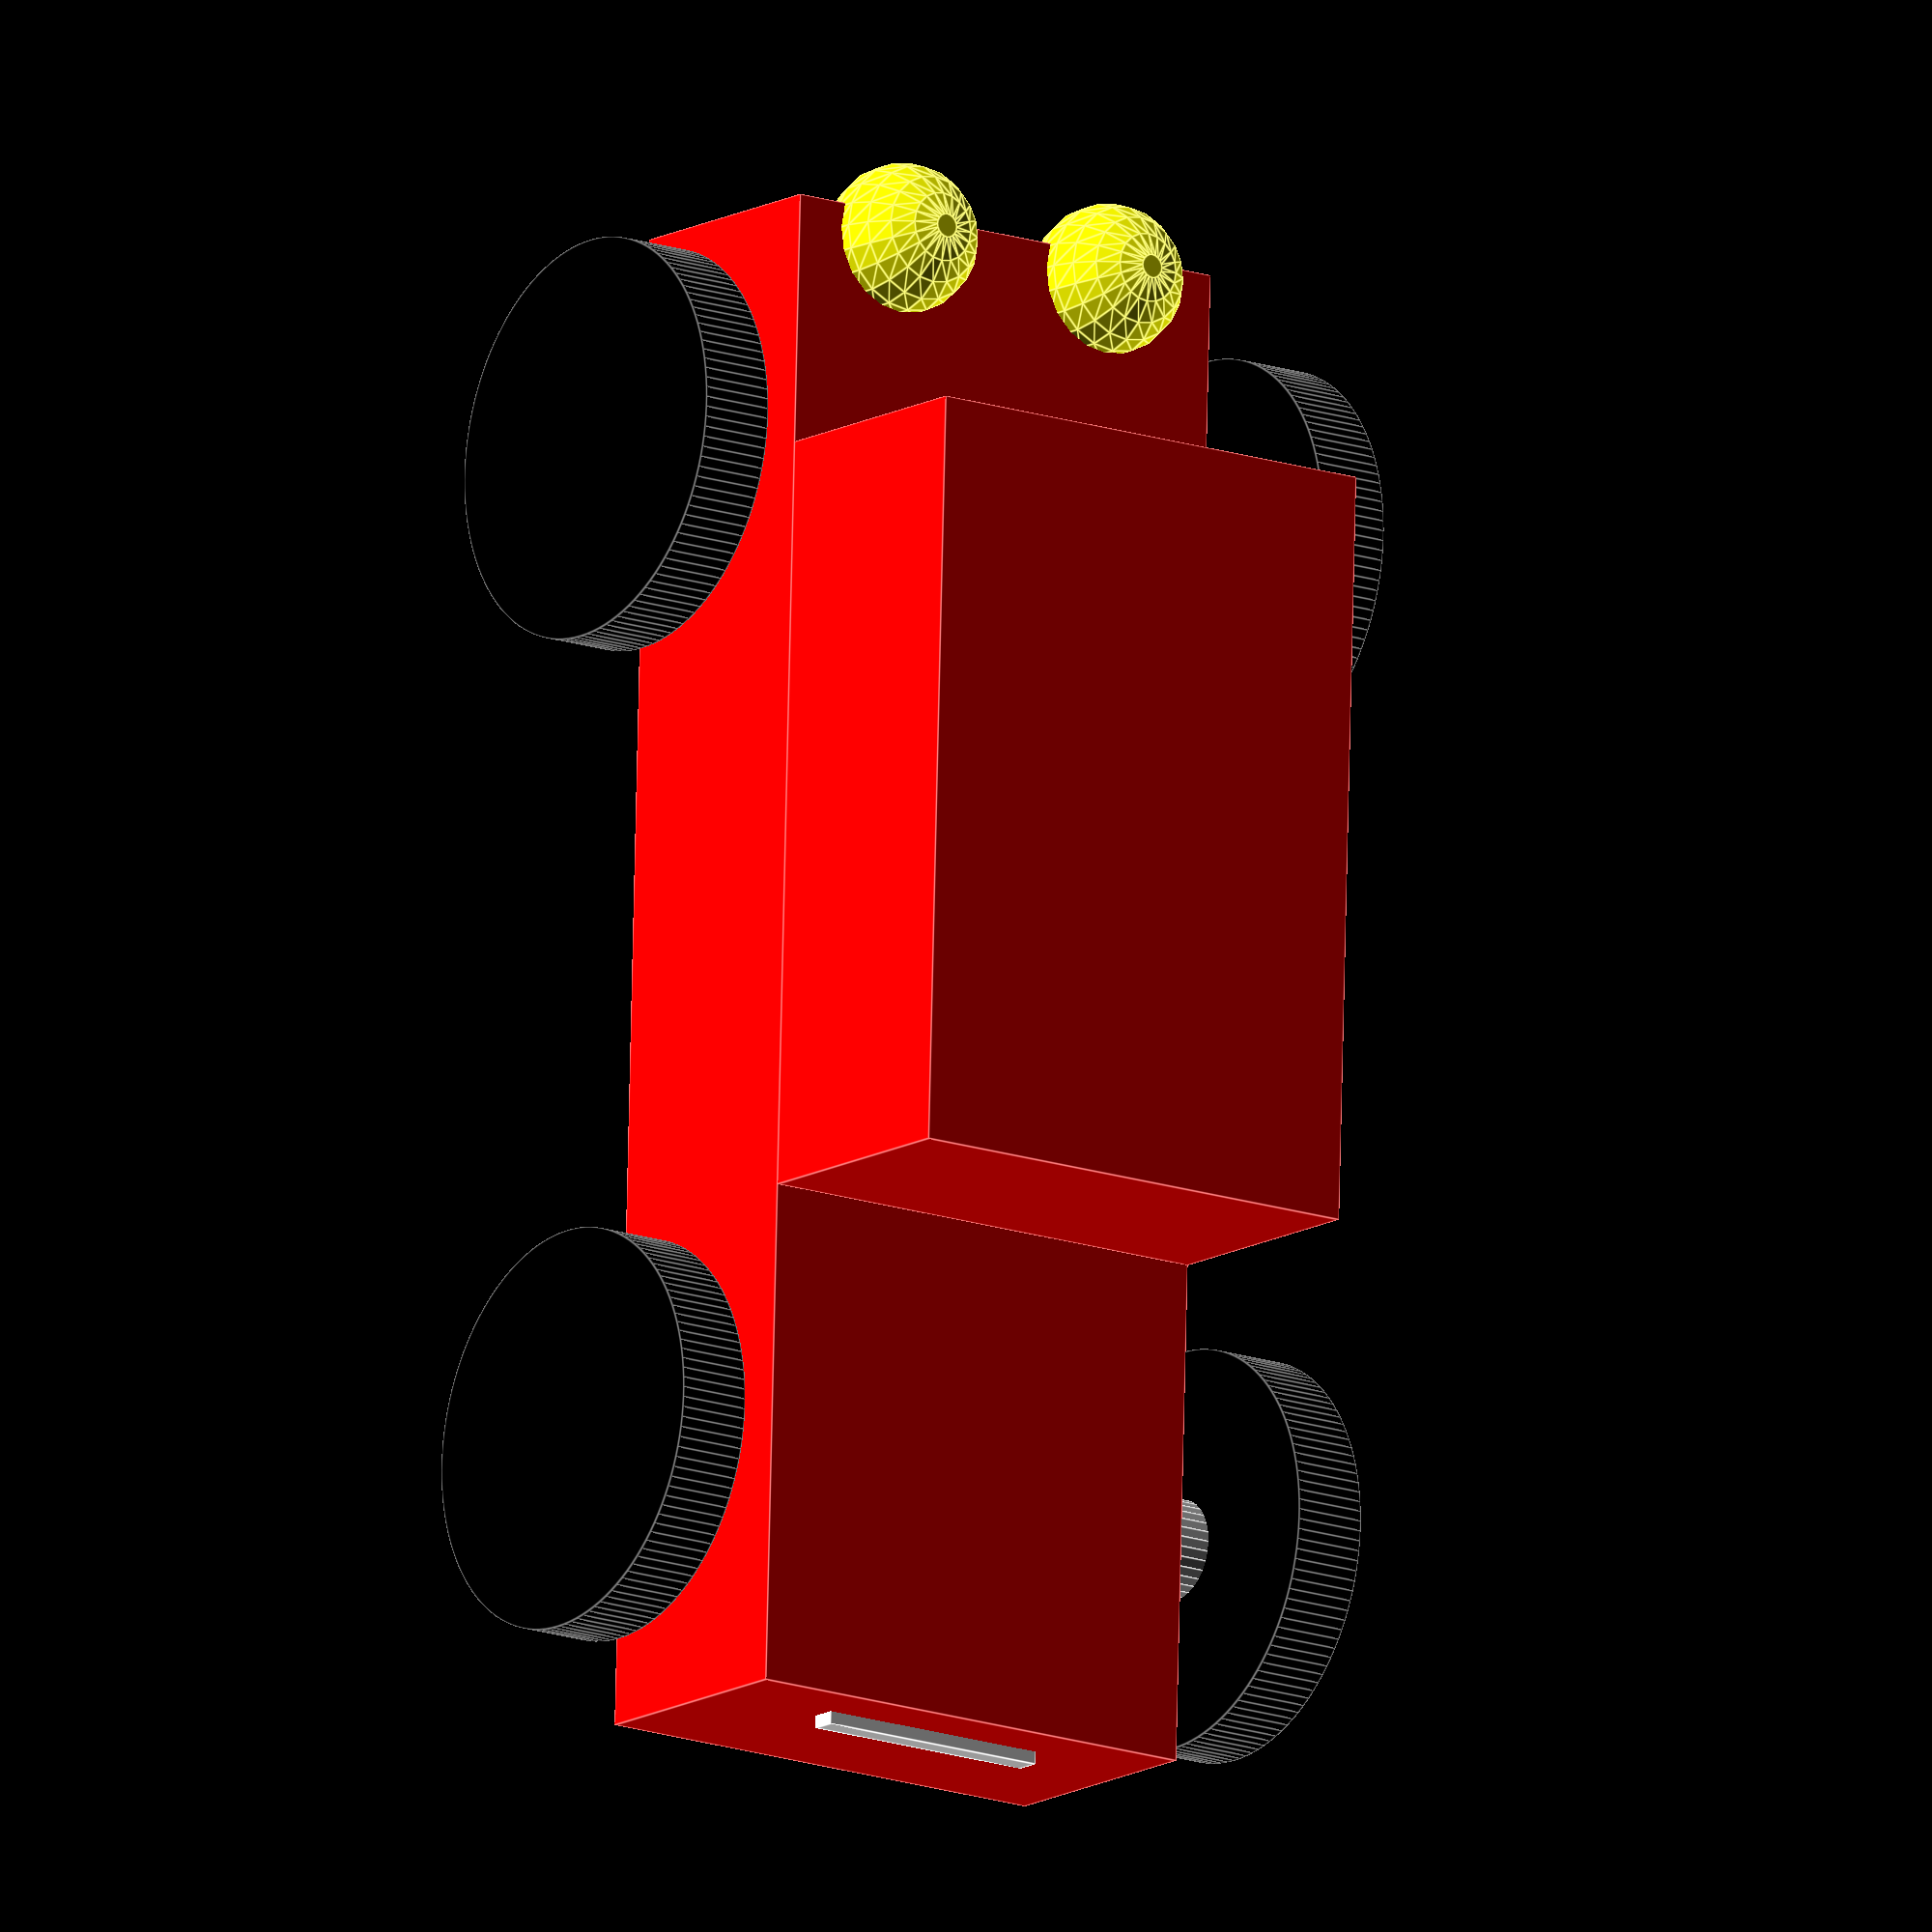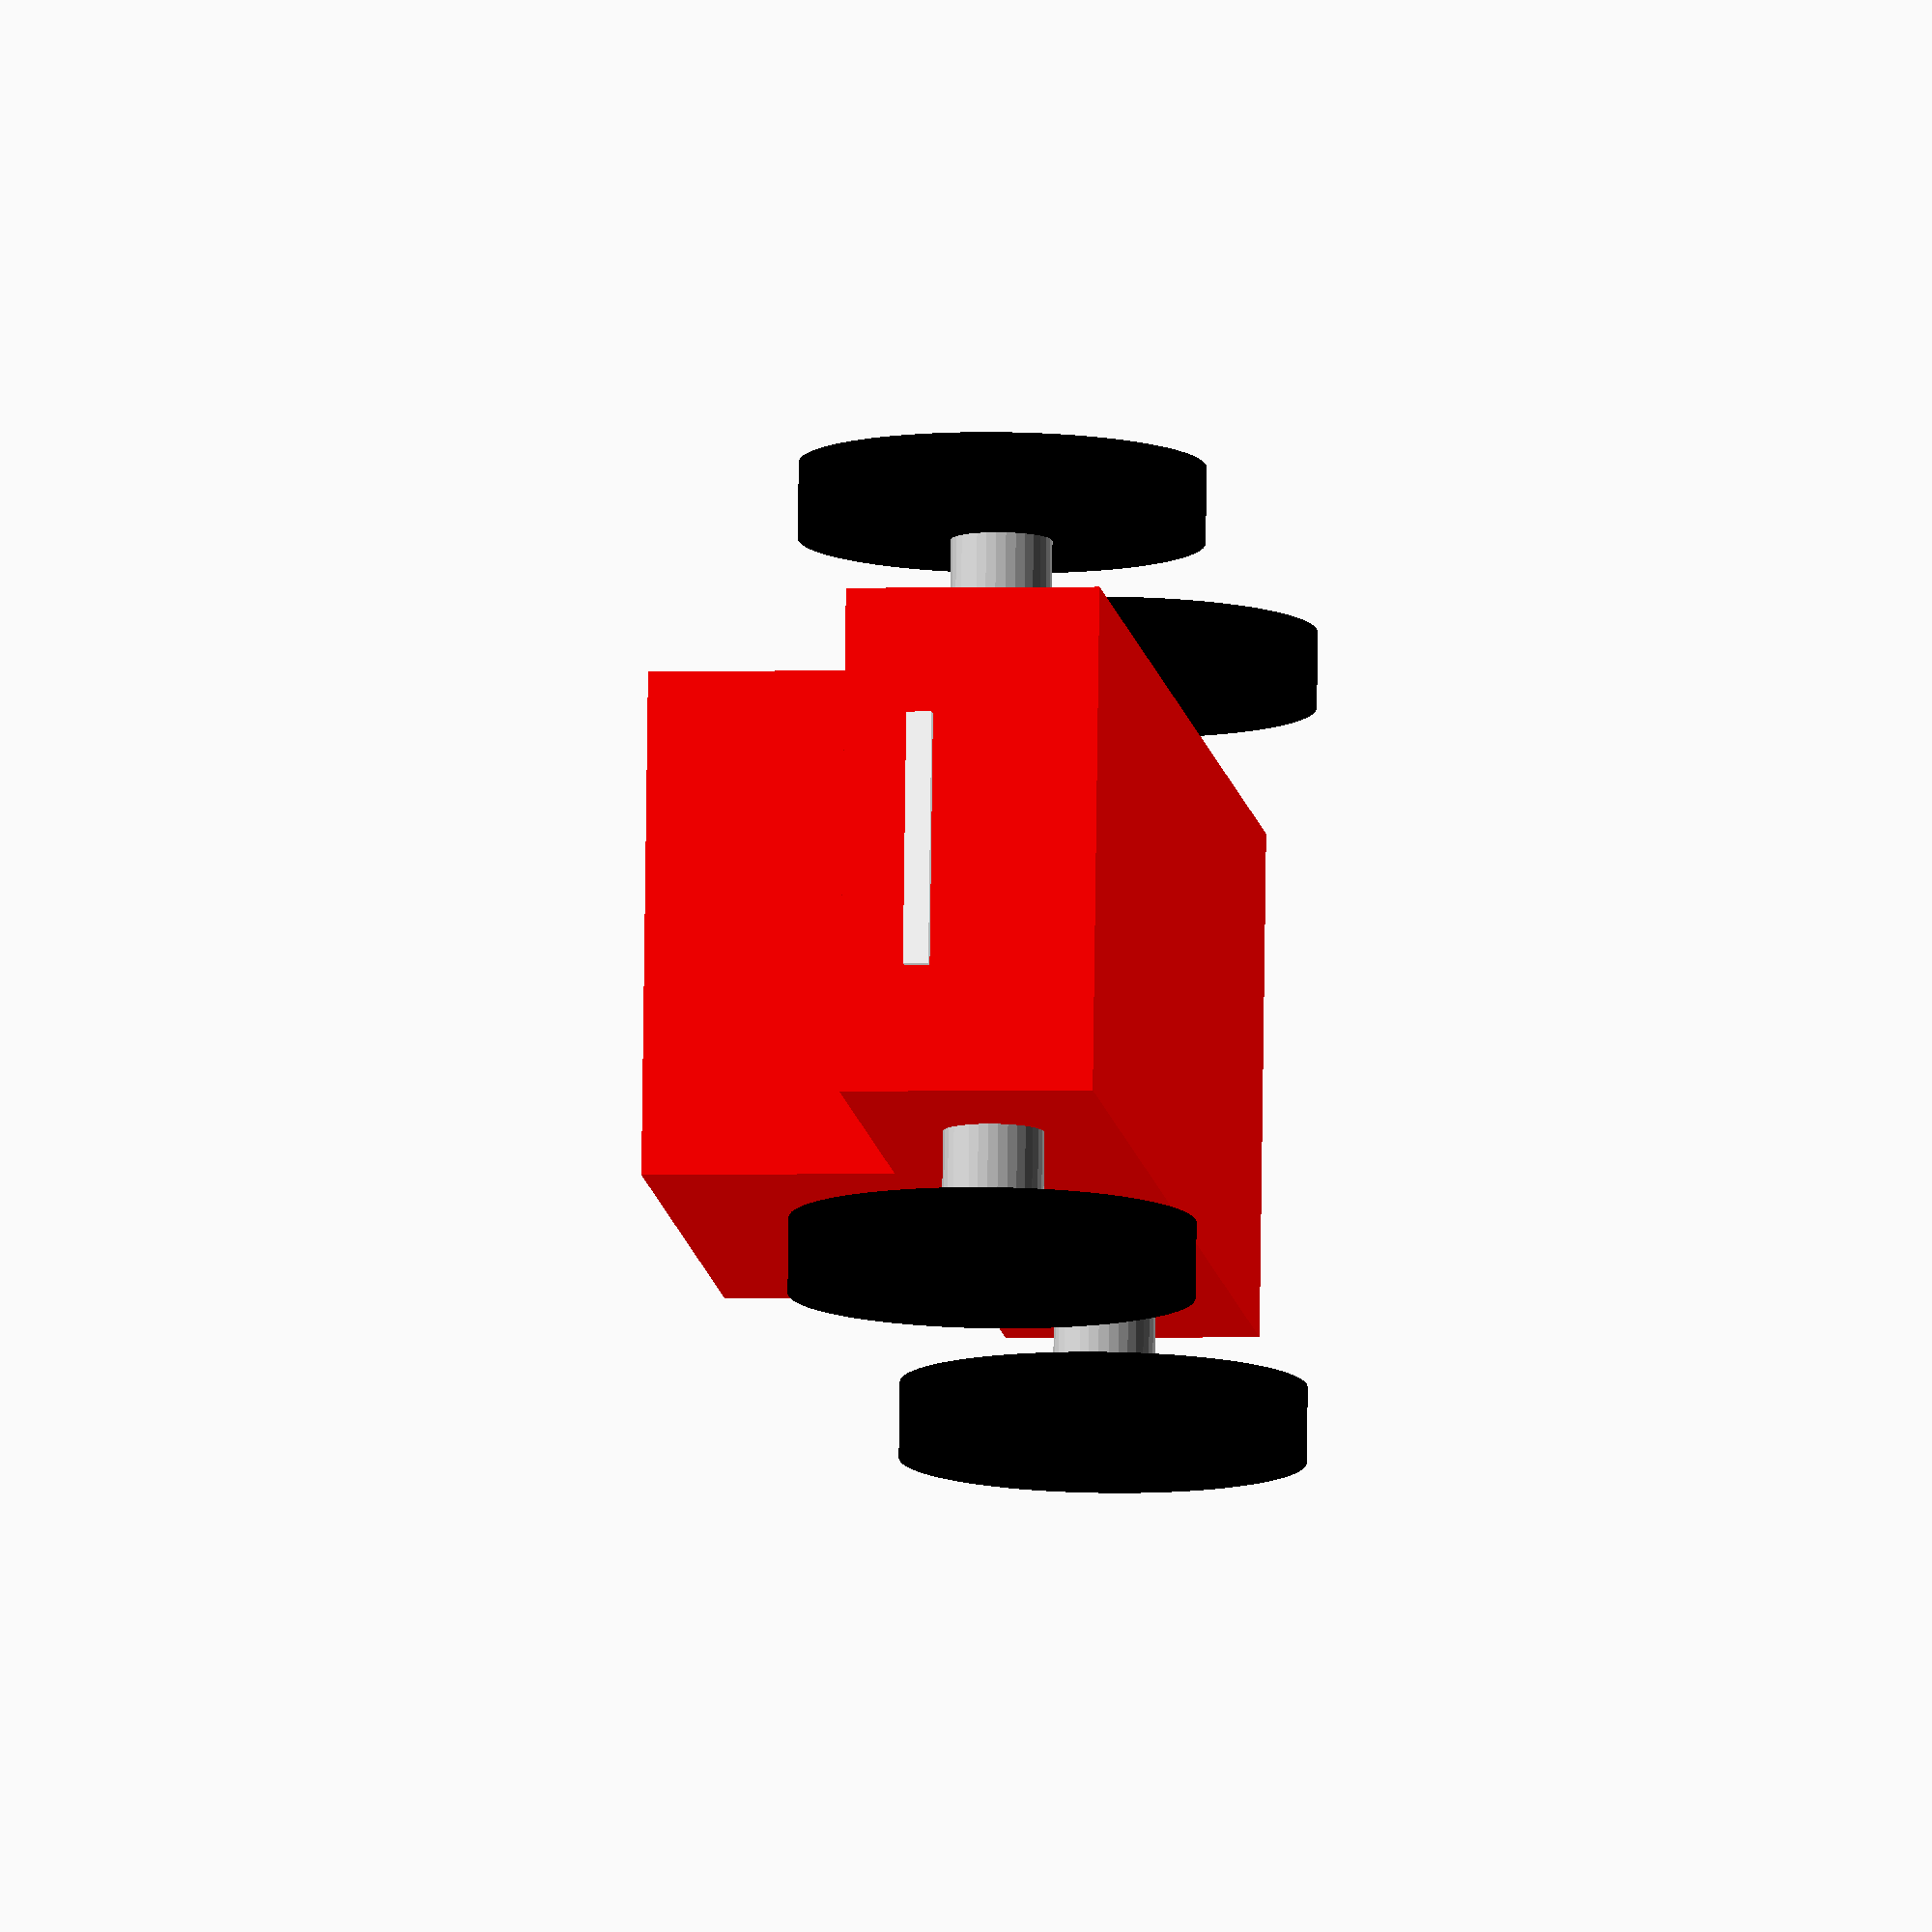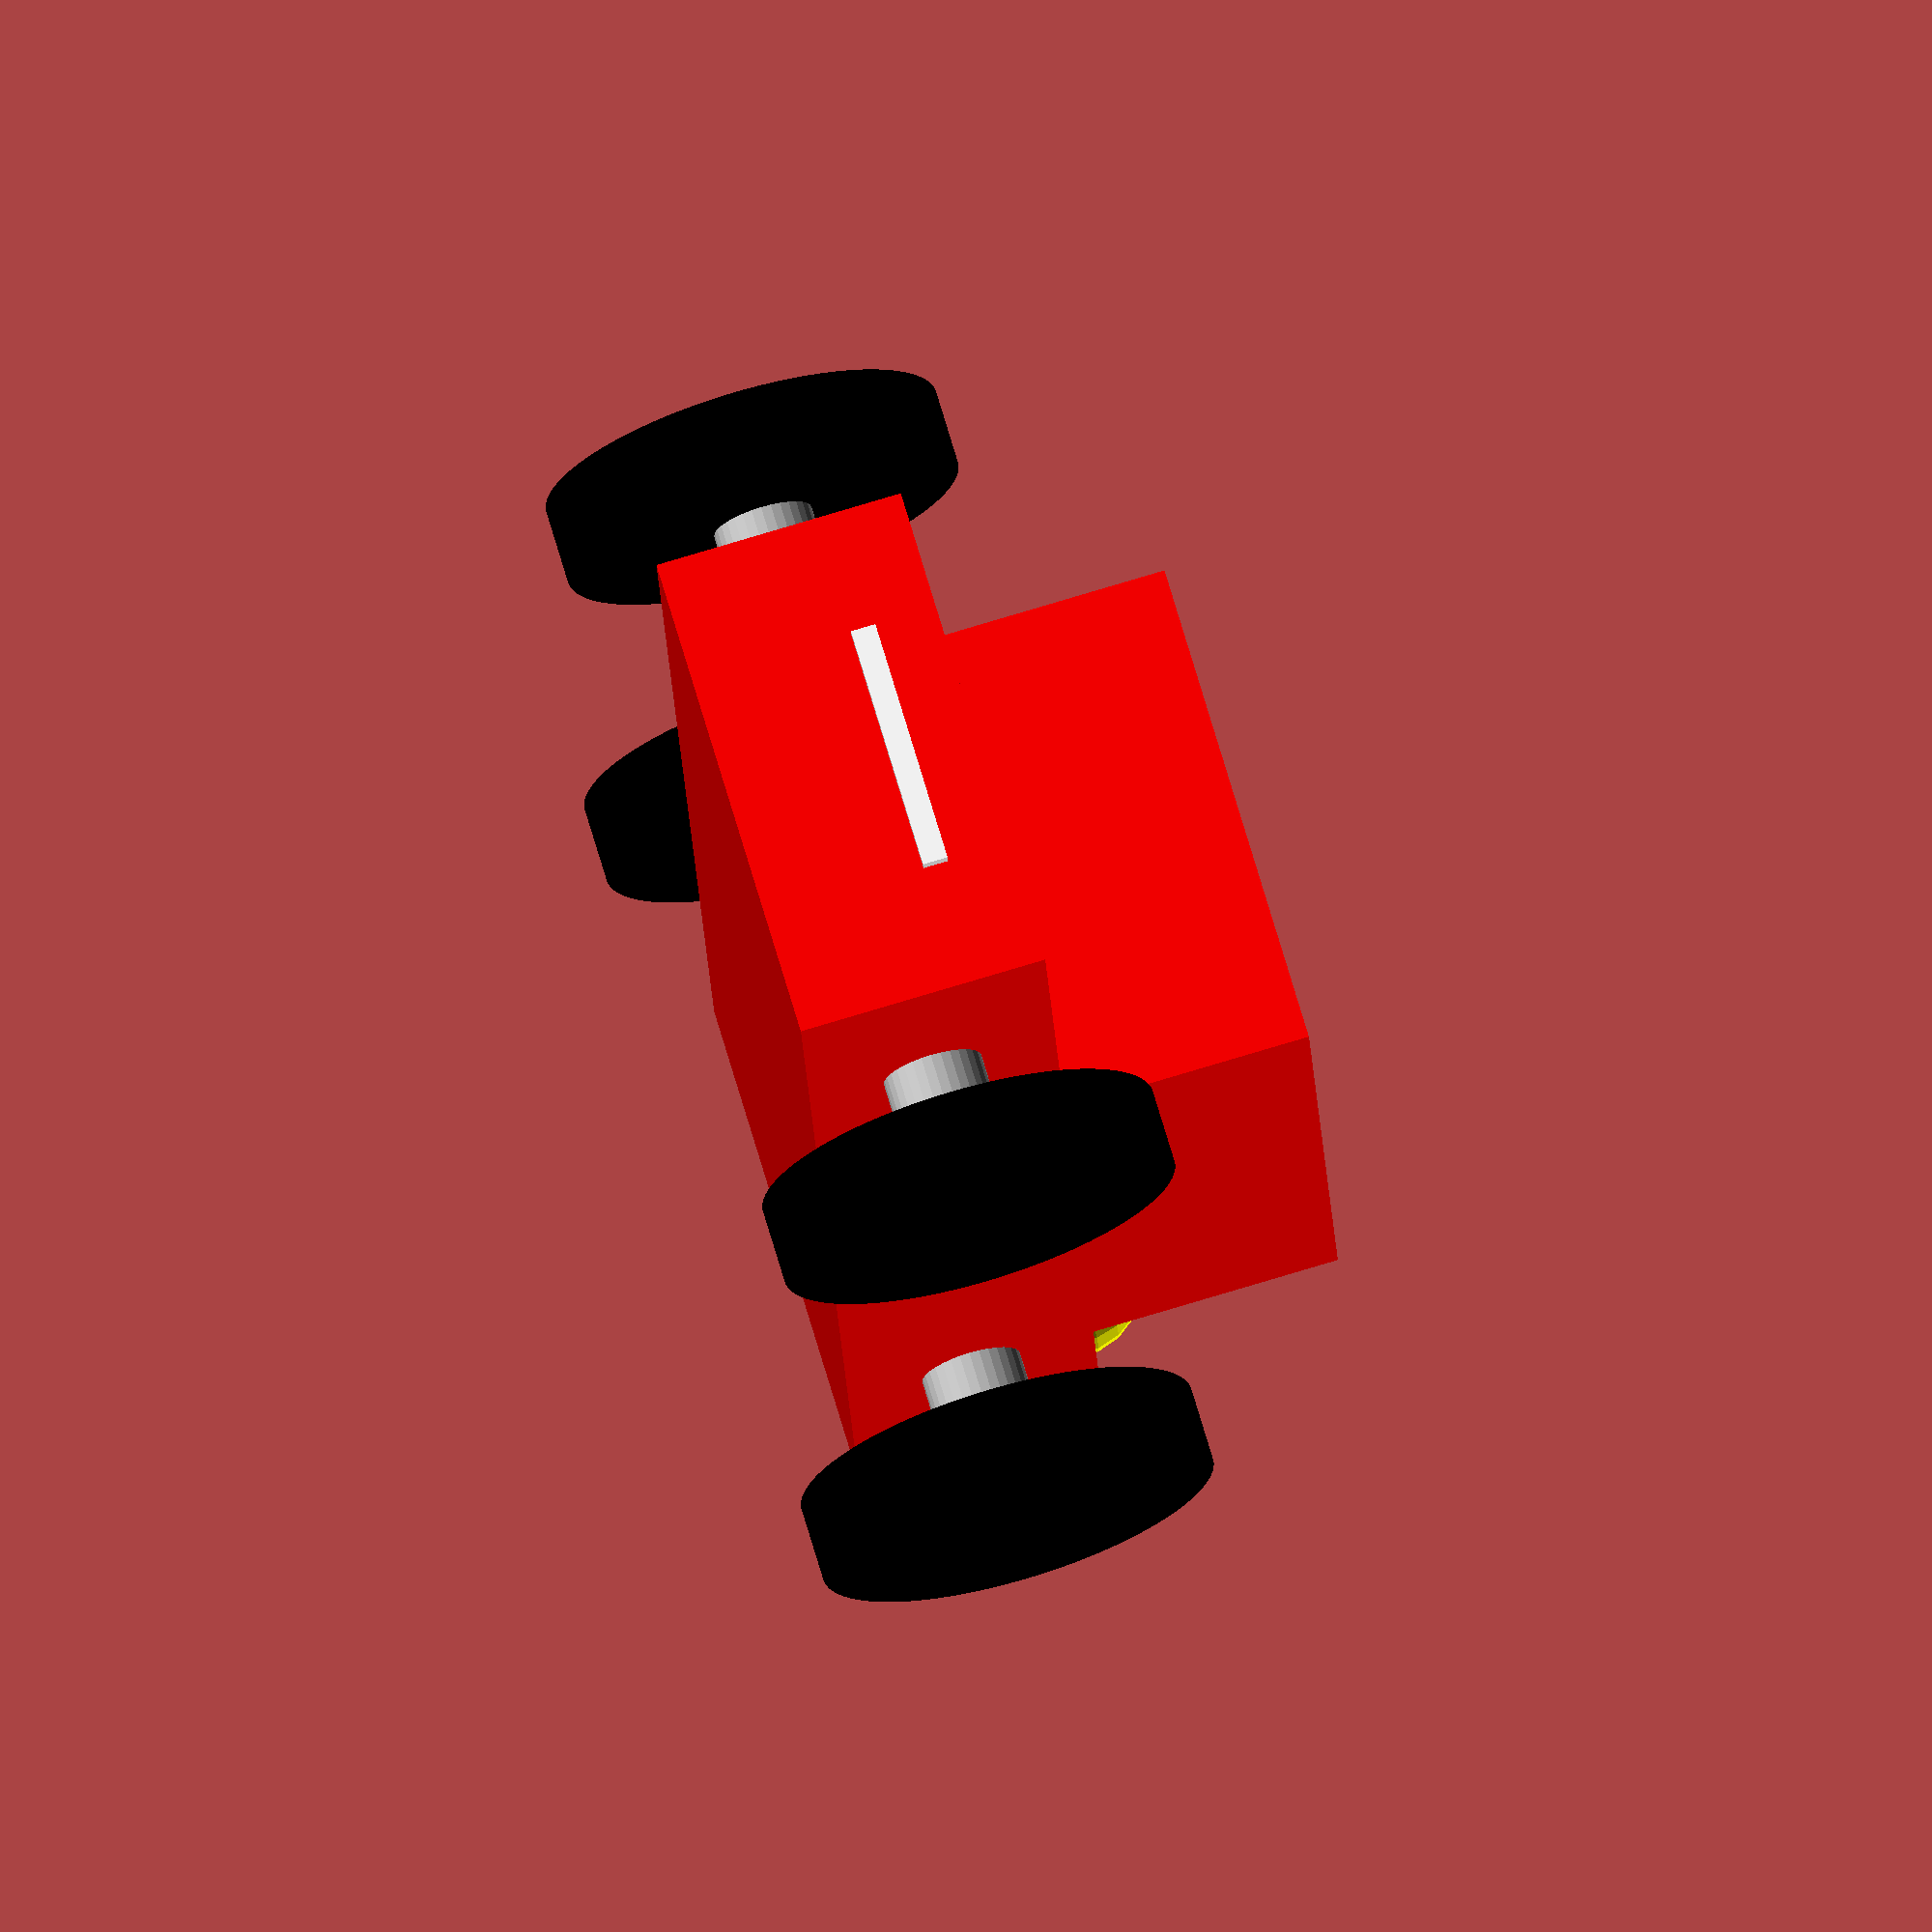
<openscad>
$fa = 1;
$fs = 0.4;

// 车身主体
color("red") {
    cube([60, 20, 10], center = true);
    translate([5, 0, 10 - 0.001])
        cube([30, 20, 10], center = true);
}



// 车轮
color("black") {
    translate([-20, -15, 0])
        rotate([90, 0, 0])
        cylinder(h = 3, r = 8, center = true);
    translate([-20, 15, 0])
        rotate([90, 0, 0])
        cylinder(h = 3, r = 8, center = true);
    translate([20, -15, 0])
        rotate([90, 0, 0])
        cylinder(h = 3, r = 8, center = true);
    translate([20, 15, 0])
        rotate([90, 0, 0])
        cylinder(h = 3, r = 8, center = true);
}

// 车轴
color("silver") {
    translate([-20, 0, 0])
        rotate([90, 0, 0])
        cylinder(h = 30, r = 2, center = true);
    translate([20, 0, 0])
        rotate([90, 0, 0])
        cylinder(h = 30, r = 2, center = true);
}

// 车灯
color("yellow") {
    translate([29, -5, 5])
        sphere(r = 3, $fn = 20);
    translate([29, 5, 5])
        sphere(r = 3, $fn = 20);
}

// 车牌
color("white") {
    translate([-30, 0, 2])
        cube([1, 10, 1], center = true);
}    
</openscad>
<views>
elev=12.9 azim=271.6 roll=323.6 proj=o view=edges
elev=182.4 azim=353.1 roll=83.7 proj=o view=wireframe
elev=279.7 azim=97.6 roll=253.4 proj=o view=solid
</views>
